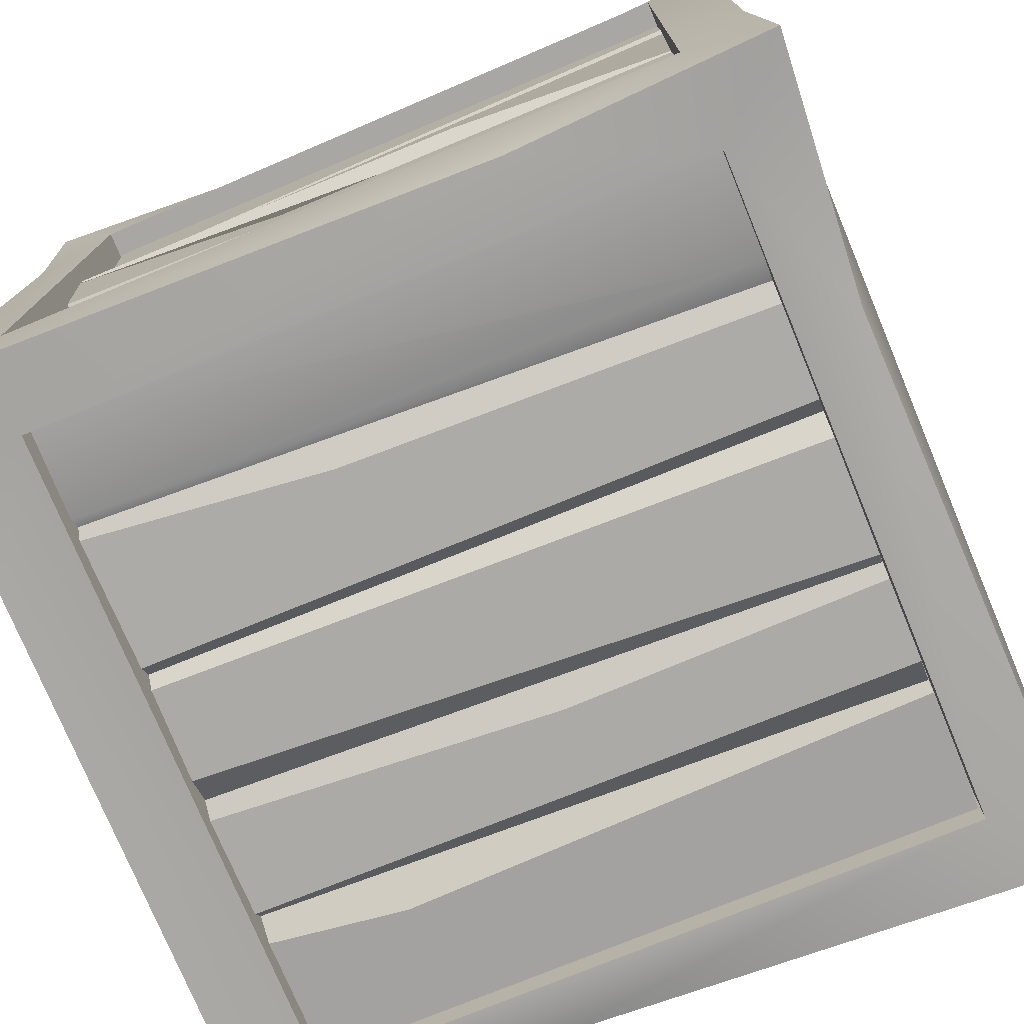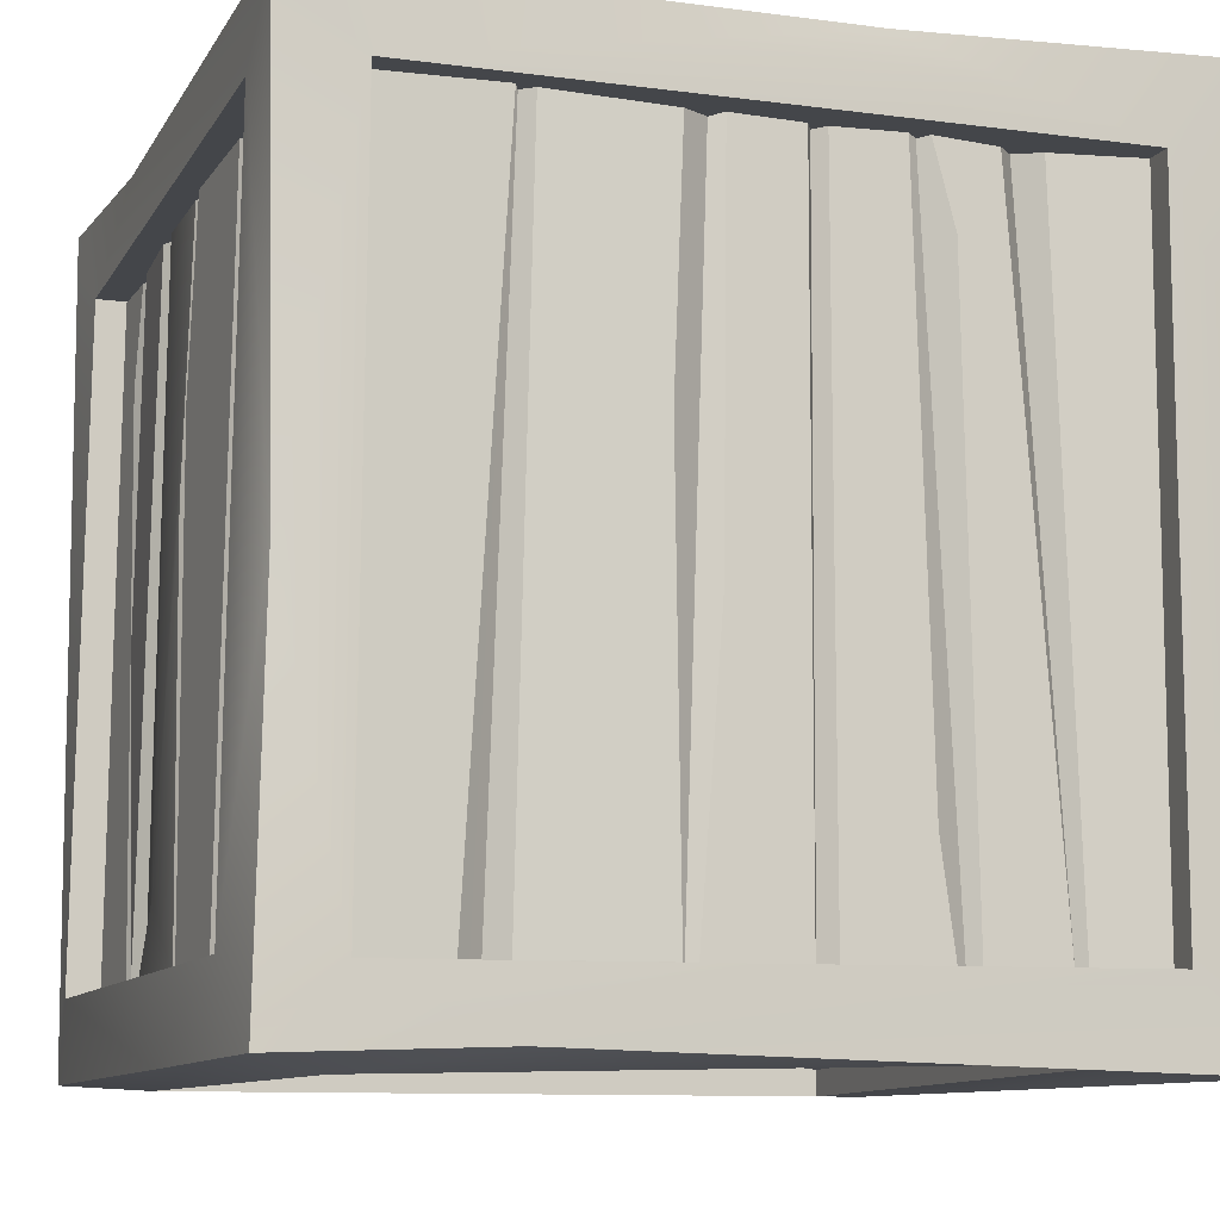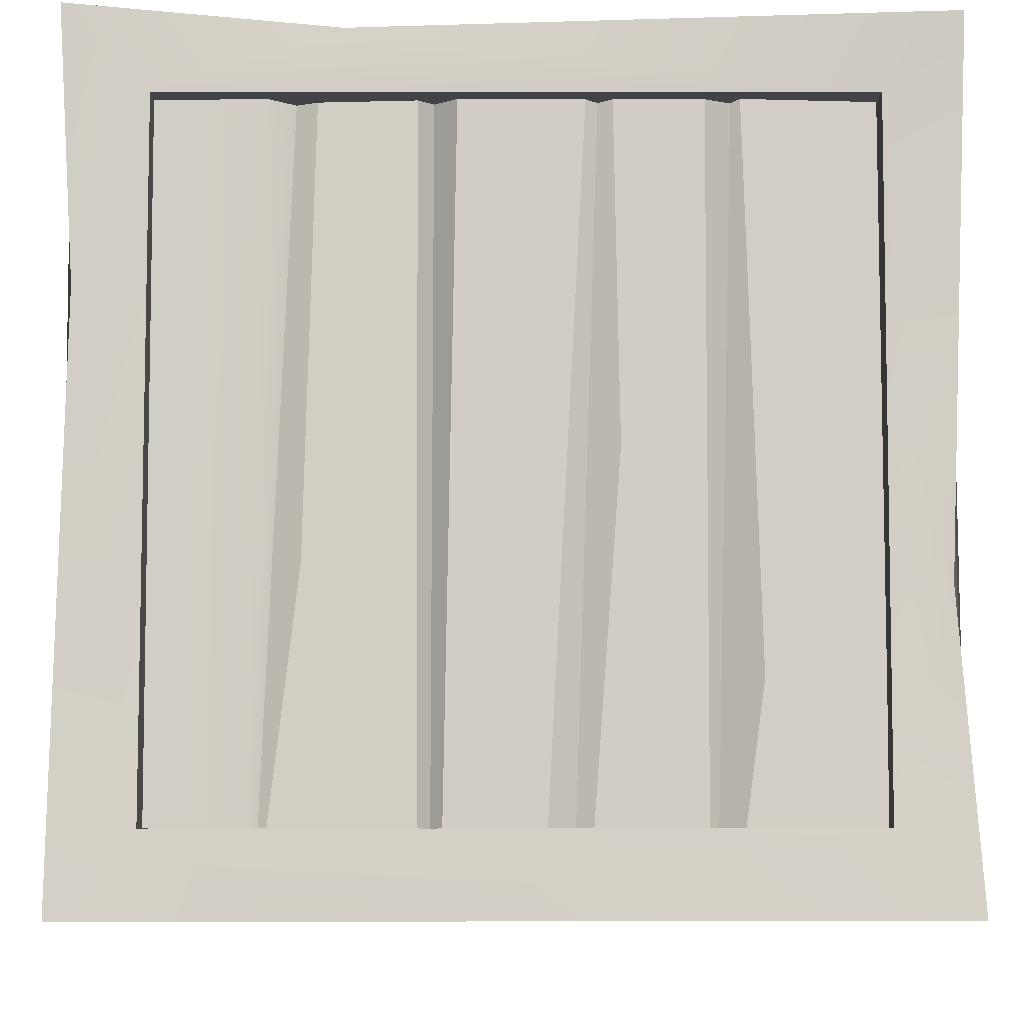
<metadata>
{"format":"obj","ext":"obj","renderer":"f3d","projection":"perspective","resolution":1024,"background":"white","views":[{"elev":-74.9,"azim":-67.7,"up":"+Y"},{"elev":-9.9,"azim":-109.1,"up":"+Z"},{"elev":-7.3,"azim":-0.2,"up":"+Z"}]}
</metadata>
<code>
o Object_4
v -0.4066 0.09401 0.4979
v -0.5066 -0.006428 0.5066
v -0.1917 0.01143 0.4833
v 0.4073 0.908 0.496
v 0.5034 1 0.5071
v 0.2269 0.9881 0.5012
v 0.4059 0.0947 0.4719
v -0.406 0.2031 0.4474
v -0.4059 0.0947 0.4666
v 0.406 0.1989 0.4695
v -0.132 0.1849 0.4683
v 0.406 0.6001 0.4597
v 0.1133 0.4559 0.4635
v 0.406 0.4257 0.4609
v -0.4059 0.5981 0.4645
v -0.4059 0.4556 0.4642
v -0.05361 0.5879 0.4757
v 0.4059 0.9066 0.4532
v -0.4059 0.8234 0.4632
v 0.4061 0.8092 0.4526
v -0.4059 0.9066 0.4522
v 0.4041 0.09683 0.5061
v 0.5007 -0.000642 0.5007
v 0.4777 0.44 0.477
v -0.4942 0.3843 0.4964
v 0.4059 0.2218 0.4697
v -0.4059 0.2222 0.436
v 0.4059 0.21 0.4604
v -0.4059 0.2386 0.4472
v 0.406 0.1989 0.4695
v -0.406 0.2031 0.4474
v -0.132 0.1849 0.4683
v 0.4059 0.21 0.4604
v -0.4059 0.2222 0.436
v 0.406 0.4257 0.4609
v -0.406 0.4423 0.4518
v 0.4059 0.4116 0.4519
v 0.1133 0.4559 0.4635
v -0.4059 0.4556 0.4642
v 0.4059 0.4116 0.4519
v -0.406 0.4297 0.4644
v 0.4059 0.3972 0.4589
v -0.406 0.4423 0.4518
v 0.4059 0.6133 0.4477
v -0.4059 0.6212 0.4622
v -0.4059 0.6095 0.4525
v 0.4059 0.6269 0.4559
v 0.406 0.6001 0.4597
v -0.4059 0.5981 0.4645
v -0.05361 0.5879 0.4757
v -0.4059 0.6095 0.4525
v 0.4059 0.6133 0.4477
v 0.4061 0.8092 0.4526
v -0.4059 0.8119 0.4544
v 0.406 0.7949 0.4416
v -0.4059 0.8234 0.4632
v 0.406 0.7949 0.4416
v -0.3376 0.7841 0.4589
v 0.4059 0.7795 0.4535
v -0.406 0.8005 0.4639
v -0.4059 0.8119 0.4544
v 0.4936 0.08868 0.408
v 0.5007 -0.000642 0.5007
v 0.4795 0.02264 -0.1401
v 0.5031 0.9016 0.405
v 0.4973 0.9962 -0.4979
v 0.5034 1 0.5071
v 0.4687 0.5916 -0.406
v 0.4608 0.681 0.4059
v 0.4755 0.5626 0.4058
v 0.4555 0.7048 -0.4061
v 0.4536 0.2023 -0.4058
v 0.4666 0.09081 0.4059
v 0.4609 0.09081 -0.4059
v 0.4667 0.2323 0.4059
v 0.4718 0.3412 -0.4061
v 0.4692 0.2551 0.406
v 0.4561 0.237 -0.4061
v 0.4639 0.367 0.406
v 0.4983 0.09028 -0.4065
v 0.504 -0.003941 -0.5039
v 0.4935 0.3276 -0.4965
v 0.4777 0.44 0.477
v 0.4561 0.237 -0.4061
v 0.4548 0.2442 0.4059
v 0.4381 0.22 -0.4059
v 0.4692 0.2551 0.406
v 0.4381 0.22 -0.4059
v 0.4667 0.2323 0.4059
v 0.4536 0.2023 -0.4058
v 0.4548 0.2442 0.4059
v 0.4702 0.3612 -0.4058
v 0.4722 0.3941 0.13
v 0.4566 0.3511 -0.4059
v 0.4566 0.3511 -0.4059
v 0.4639 0.367 0.406
v 0.4718 0.3412 -0.4061
v 0.449 0.3801 0.406
v 0.4573 0.5803 -0.4057
v 0.4755 0.5626 0.4058
v 0.4617 0.5531 0.4058
v 0.4687 0.5916 -0.406
v 0.4573 0.5803 -0.4057
v 0.4495 0.5356 -0.1288
v 0.4717 0.571 -0.4056
v 0.444 0.7215 -0.406
v 0.4626 0.7093 0.406
v 0.4432 0.6949 0.4059
v 0.4666 0.7295 0.1036
v 0.4599 0.7365 -0.4059
v 0.4555 0.7048 -0.4061
v 0.4432 0.6949 0.4059
v 0.4608 0.681 0.4059
v 0.444 0.7215 -0.406
v 0.4041 0.09673 -0.5059
v 0.504 -0.003941 -0.5039
v -0.2484 0.002345 -0.5053
v -0.404 0.9042 -0.5072
v -0.4949 0.9968 -0.4923
v -0.1035 1.004 -0.4962
v -0.4059 0.0947 -0.4534
v 0.4059 0.2215 -0.4591
v 0.4059 0.0947 -0.4744
v -0.4058 0.2595 -0.4731
v -0.2608 0.2286 -0.4567
v 0.02323 0.2809 -0.4594
v 0.406 0.3458 -0.4679
v 0.406 0.2514 -0.4589
v -0.4061 0.4014 -0.46
v -0.406 0.2793 -0.4719
v -0.19 0.4257 -0.4637
v 0.4059 0.591 -0.4684
v 0.4059 0.3891 -0.4659
v -0.4059 0.4296 -0.4649
v -0.4059 0.5805 -0.4631
v -0.04876 0.5778 -0.4706
v -0.4059 0.9066 -0.4663
v 0.4063 0.7945 -0.4828
v -0.4058 0.7714 -0.4702
v 0.4059 0.9066 -0.4718
v -0.4093 0.09118 -0.4896
v -0.5052 -0.005203 -0.5053
v -0.4897 0.7458 -0.4835
v 0.4935 0.3276 -0.4965
v -0.406 0.7508 -0.4708
v 0.406 0.6222 -0.4656
v -0.406 0.6083 -0.462
v 0.1413 0.7554 -0.4668
v 0.4057 0.7835 -0.4791
v -0.406 0.2688 -0.4562
v 0.406 0.2514 -0.4589
v 0.406 0.2364 -0.4383
v 0.02323 0.2809 -0.4594
v -0.406 0.2793 -0.4719
v -0.2608 0.2286 -0.4567
v 0.406 0.2364 -0.4383
v 0.4059 0.2215 -0.4591
v -0.4058 0.2595 -0.4731
v -0.406 0.2688 -0.4562
v -0.406 0.4164 -0.4448
v 0.4059 0.3891 -0.4659
v 0.406 0.3574 -0.4488
v -0.19 0.4257 -0.4637
v -0.4059 0.4296 -0.4649
v -0.4061 0.4014 -0.46
v 0.406 0.3574 -0.4488
v 0.406 0.3458 -0.4679
v -0.406 0.4164 -0.4448
v -0.406 0.6083 -0.462
v 0.406 0.6091 -0.453
v -0.4059 0.5939 -0.4485
v 0.406 0.6222 -0.4656
v -0.4059 0.5805 -0.4631
v 0.4059 0.591 -0.4684
v -0.04876 0.5778 -0.4706
v -0.4059 0.5939 -0.4485
v 0.406 0.6091 -0.453
v -0.4058 0.7714 -0.4702
v 0.406 0.7886 -0.4644
v -0.4059 0.7611 -0.4505
v 0.4063 0.7945 -0.4828
v -0.4059 0.7611 -0.4505
v 0.1413 0.7554 -0.4668
v -0.406 0.7508 -0.4708
v 0.4057 0.7835 -0.4791
v 0.406 0.7886 -0.4644
v -0.5051 0.09249 -0.4043
v -0.5052 -0.005203 -0.5053
v -0.4896 0.002447 0.1889
v -0.4706 0.7353 0.406
v -0.4749 0.602 0.1096
v -0.4617 0.5855 0.406
v -0.456 0.7507 -0.406
v -0.4752 0.5952 -0.406
v 0.4073 0.908 0.496
v -0.404 0.9042 -0.5072
v 0.4042 0.9048 -0.5054
v -0.4084 0.9092 0.492
v -0.404 0.9042 -0.5072
v -0.4066 0.09401 0.4979
v -0.4093 0.09118 -0.4896
v -0.4084 0.9092 0.492
v -0.4071 0.003444 -0.407
v -0.4065 0.9982 0.4065
v -0.4062 0.000751 0.4062
v -0.4031 1.009 -0.4029
v -0.4552 0.2011 0.4061
v -0.47 0.09081 -0.4059
v -0.4735 0.09081 0.4059
v -0.4747 0.1855 -0.4061
v -0.4567 0.2503 0.4058
v -0.4639 0.2906 -0.4059
v -0.4745 0.2006 -0.4057
v -0.4676 0.3309 0.4059
v -0.4639 0.3028 0.307
v -0.4635 0.334 -0.2765
v -0.4649 0.4369 -0.4059
v -0.4596 0.3148 -0.406
v -0.466 0.3539 0.406
v -0.4586 0.4354 0.4059
v -0.4644 0.5436 0.4059
v -0.4691 0.463 -0.406
v -0.4602 0.4575 0.406
v -0.4574 0.546 -0.05614
v -0.4751 0.5793 -0.4058
v -0.5089 0.09374 0.4031
v -0.5066 -0.006428 0.5066
v -0.4942 0.3843 0.4964
v -0.4897 0.7458 -0.4835
v -0.4388 0.2318 0.4058
v -0.4745 0.2006 -0.4057
v -0.4608 0.1942 -0.4058
v -0.4567 0.2503 0.4058
v -0.4552 0.2011 0.4061
v -0.4608 0.1942 -0.4058
v -0.4747 0.1855 -0.4061
v -0.4388 0.2318 0.4058
v -0.4518 0.3399 0.4059
v -0.4596 0.3148 -0.406
v -0.4476 0.301 -0.4059
v -0.4635 0.334 -0.2765
v -0.466 0.3539 0.406
v -0.4639 0.3028 0.307
v -0.4476 0.301 -0.4059
v -0.4639 0.2906 -0.4059
v -0.4518 0.3399 0.4059
v -0.4676 0.3309 0.4059
v -0.4602 0.4575 0.406
v -0.4558 0.4567 -0.406
v -0.4426 0.4477 0.406
v -0.4691 0.463 -0.406
v -0.4426 0.4477 0.406
v -0.4649 0.4369 -0.4059
v -0.4586 0.4354 0.4059
v -0.4558 0.4567 -0.406
v -0.4617 0.5855 0.406
v -0.4616 0.5885 -0.4059
v -0.4455 0.5555 0.4059
v -0.4749 0.602 0.1096
v -0.4752 0.5952 -0.406
v -0.4455 0.5555 0.4059
v -0.4574 0.546 -0.05614
v -0.4644 0.5436 0.4059
v -0.4751 0.5793 -0.4058
v -0.4616 0.5885 -0.4059
v -0.474 0.7573 0.4058
v -0.4395 0.7741 -0.4059
v -0.4582 0.7503 0.4059
v -0.4517 0.8003 -0.4058
v -0.4582 0.7503 0.4059
v -0.456 0.7507 -0.406
v -0.4706 0.7353 0.406
v -0.4395 0.7741 -0.4059
v -0.4656 0.9027 0.4059
v -0.4517 0.8003 -0.4058
v -0.474 0.7573 0.4058
v -0.4562 0.9027 -0.4059
v -0.5005 0.9025 0.4058
v 0.4925 0.9052 -0.4083
v 0.5031 0.9016 0.405
v -0.4886 0.9063 -0.4094
v -0.4886 0.9063 -0.4094
v -0.5005 0.9025 0.4058
v -0.4733 0.9819 -0.04136
v 0.4079 0.9942 0.4076
v 0.4973 0.9962 -0.4979
v 0.4039 1.006 -0.404
v 0.4925 0.9052 -0.4083
v -0.5051 0.09249 -0.4043
v 0.4983 0.09028 -0.4065
v -0.4886 0.9063 -0.4094
v -0.5089 0.09374 0.4031
v 0.5031 0.9016 0.405
v 0.4936 0.08868 0.408
v -0.5005 0.9025 0.4058
v 0.4041 0.09683 0.5061
v 0.4042 0.9048 -0.5054
v 0.4041 0.09673 -0.5059
v 0.4073 0.908 0.496
v -0.05301 0.968 0.4059
v -0.2136 0.9735 -0.406
v -0.2283 0.9643 0.406
v -0.07541 0.9804 0.1765
v -0.08346 0.9799 -0.406
v 0.4059 0.9577 0.4059
v 0.3256 0.9608 0.2814
v 0.3198 0.9547 0.406
v 0.315 0.9541 -0.4059
v 0.4059 0.9667 -0.4059
v -0.4065 0.9982 0.4065
v -0.498 0.997 0.4946
v 0.2269 0.9881 0.5012
v -0.1035 1.004 -0.4962
v -0.4949 0.9968 -0.4923
v -0.4031 1.009 -0.4029
v 0.2704 0.9667 -0.02436
v 0.1553 0.964 0.4059
v 0.2757 0.9594 0.4059
v 0.2748 0.9559 -0.406
v 0.1546 0.979 -0.406
v -0.2666 0.9624 0.4059
v -0.4059 0.97 -0.4059
v -0.4059 0.9569 0.4059
v -0.2746 0.9713 -0.1608
v -0.2556 0.9679 -0.4059
v -0.2283 0.9643 0.406
v -0.2246 0.959 -0.406
v -0.2534 0.9526 0.4059
v -0.2136 0.9735 -0.406
v -0.2246 0.959 -0.406
v -0.2666 0.9624 0.4059
v -0.2534 0.9526 0.4059
v -0.2556 0.9679 -0.4059
v -0.2746 0.9713 -0.1608
v -0.01442 0.9634 0.4059
v -0.06065 0.9645 -0.4059
v -0.04097 0.954 0.4059
v -0.02127 0.9743 0.08047
v -0.05028 0.9756 -0.4059
v -0.06065 0.9645 -0.4059
v -0.05301 0.968 0.4059
v -0.04097 0.954 0.4059
v -0.08346 0.9799 -0.406
v -0.07541 0.9804 0.1765
v 0.1123 0.9667 -0.3106
v -0.01442 0.9634 0.4059
v 0.1122 0.9638 0.4059
v -0.02127 0.9743 0.08047
v -0.05028 0.9756 -0.4059
v 0.1266 0.9777 -0.4059
v 0.1553 0.964 0.4059
v 0.1451 0.9657 -0.4059
v 0.1302 0.9519 0.4059
v 0.1546 0.979 -0.406
v 0.1451 0.9657 -0.4059
v 0.1302 0.9519 0.4059
v 0.3198 0.9547 0.406
v 0.2994 0.9412 -0.406
v 0.2898 0.9467 0.4059
v 0.315 0.9541 -0.4059
v 0.3256 0.9608 0.2814
v 0.2748 0.9559 -0.406
v 0.2898 0.9467 0.4059
v 0.2994 0.9412 -0.406
v 0.2757 0.9594 0.4059
v 0.2704 0.9667 -0.02436
v 0.4082 0.007223 0.4085
v 0.4039 1.006 -0.404
v 0.4055 -0.001514 -0.4054
v 0.4079 0.9942 0.4076
v 0.4055 -0.001514 -0.4054
v 0.504 -0.003941 -0.5039
v 0.4795 0.02264 -0.1401
v -0.4062 0.000751 0.4062
v -0.5066 -0.006428 0.5066
v -0.4896 0.002447 0.1889
v -0.4084 0.9092 0.492
v -0.4065 0.9982 0.4065
v 0.4082 0.007223 0.4085
v -0.4062 0.000751 0.4062
v 0.4079 0.9942 0.4076
v 0.4039 1.006 -0.404
v -0.4071 0.003444 -0.407
v 0.4055 -0.001514 -0.4054
v -0.4031 1.009 -0.4029
v 0.4983 0.09028 -0.4065
v -0.5089 0.09374 0.4031
v 0.4936 0.08868 0.408
v -0.5051 0.09249 -0.4043
v 0.4059 0.03314 -0.4059
v 0.2725 0.03151 -0.2412
v 0.2502 0.03033 -0.4059
v 0.4059 0.0378 0.4059
v 0.2514 0.02558 0.406
v -0.06525 0.02708 0.406
v 0.03472 0.02998 -0.406
v 0.07844 0.0272 0.4058
v -0.07981 0.037 -0.406
v -0.4059 0.04072 -0.4059
v -0.2784 0.02725 0.4059
v -0.4059 0.03328 0.4059
v -0.3002 0.04917 0.2328
v -0.2946 0.03634 -0.4059
v 0.4082 0.007223 0.4085
v 0.5007 -0.000642 0.5007
v -0.1917 0.01143 0.4833
v -0.2484 0.002345 -0.5053
v -0.498 0.997 0.4946
v 0.2106 0.03045 -0.406
v 0.242 0.04373 0.4059
v 0.2119 0.02692 0.4059
v 0.2221 0.04948 -0.4059
v 0.2514 0.02558 0.406
v 0.2502 0.03033 -0.4059
v 0.2725 0.03151 -0.2412
v 0.242 0.04373 0.4059
v 0.2221 0.04948 -0.4059
v 0.1089 0.02804 0.406
v 0.2106 0.03045 -0.406
v 0.2119 0.02692 0.4059
v 0.1165 0.03529 0.01461
v 0.08496 0.0258 -0.4059
v 0.06575 0.04533 -0.406
v 0.07844 0.0272 0.4058
v 0.03472 0.02998 -0.406
v 0.09244 0.04287 0.4059
v 0.1089 0.02804 0.406
v 0.08496 0.0258 -0.4059
v 0.1165 0.03529 0.01461
v 0.06575 0.04533 -0.406
v 0.09244 0.04287 0.4059
v -0.1074 0.03781 -0.4059
v -0.09181 0.04984 0.406
v -0.11 0.03293 0.4059
v -0.09342 0.05517 -0.406
v -0.09181 0.04984 0.406
v -0.07981 0.037 -0.406
v -0.06525 0.02708 0.406
v -0.09342 0.05517 -0.406
v -0.4949 0.9968 -0.4923
v -0.11 0.03293 0.4059
v -0.2702 0.03059 -0.4059
v -0.1074 0.03781 -0.4059
v -0.2226 0.04171 0.4058
v -0.2365 0.04021 -0.1146
v -0.2473 0.05421 0.4059
v -0.2815 0.05031 -0.4059
v -0.2226 0.04171 0.4058
v -0.2702 0.03059 -0.4059
v -0.2365 0.04021 -0.1146
v -0.2815 0.05031 -0.4059
v -0.2473 0.05421 0.4059
v -0.4066 0.09401 0.4979
v 0.4041 0.09673 -0.5059
v -0.4093 0.09118 -0.4896
v 0.4041 0.09683 0.5061
v 0.4059 0.6269 0.4559
v -0.4059 0.6212 0.4622
v 0.4059 0.3972 0.4589
v -0.4059 0.2386 0.4472
v 0.4059 0.2218 0.4697
v -0.406 0.4297 0.4644
v 0.4666 0.7295 0.1036
v 0.4683 0.9027 0.4059
v 0.4626 0.7093 0.406
v 0.4599 0.7365 -0.4059
v 0.4547 0.9027 -0.4059
v 0.4717 0.571 -0.4056
v 0.4722 0.3941 0.13
v 0.4702 0.3612 -0.4058
v 0.4773 0.5455 0.406
v 0.4652 0.3929 0.4059
v 0.4495 0.5356 -0.1288
v 0.4573 0.5803 -0.4057
v 0.4617 0.5531 0.4058
v 0.449 0.3801 0.406
v 0.4652 0.3929 0.4059
v 0.4925 0.9052 -0.4083
v 0.4042 0.9048 -0.5054
v 0.4973 0.9962 -0.4979
v -0.498 0.997 0.4946
v 0.5034 1 0.5071
v -0.5052 -0.005203 -0.5053
v -0.4071 0.003444 -0.407
v -0.4733 0.9819 -0.04136
f 1 2 3
f 4 5 6
f 7 8 9
f 10 11 7
f 11 8 7
f 12 13 14
f 13 15 16
f 12 17 13
f 17 15 13
f 18 19 20
f 18 21 19
f 22 23 24
f 25 2 1
f 26 27 28
f 29 27 26
f 30 31 32
f 33 31 30
f 33 34 31
f 35 36 37
f 38 36 35
f 38 39 36
f 40 41 42
f 43 41 40
f 44 45 46
f 47 45 44
f 48 49 50
f 48 51 49
f 52 51 48
f 53 54 55
f 56 54 53
f 57 58 59
f 57 60 58
f 61 60 57
f 62 63 64
f 65 66 67
f 68 69 70
f 71 69 68
f 72 73 74
f 72 75 73
f 76 77 78
f 76 79 77
f 80 81 82
f 83 63 62
f 84 85 86
f 87 85 84
f 88 89 90
f 91 89 88
f 92 93 94
f 95 96 97
f 98 96 95
f 99 100 101
f 99 102 100
f 103 104 105
f 106 107 108
f 106 109 107
f 110 109 106
f 111 112 113
f 111 114 112
f 115 116 117
f 118 119 120
f 121 122 123
f 124 125 121
f 125 122 121
f 126 127 128
f 129 126 130
f 129 127 126
f 131 132 133
f 134 132 131
f 135 136 134
f 136 132 134
f 137 138 139
f 137 140 138
f 141 142 143
f 144 116 115
f 145 146 147
f 145 148 146
f 148 149 146
f 150 151 152
f 150 153 151
f 154 153 150
f 155 156 157
f 158 156 155
f 158 159 156
f 160 161 162
f 160 163 161
f 164 163 160
f 165 166 167
f 165 168 166
f 169 170 171
f 172 170 169
f 173 174 175
f 176 174 173
f 176 177 174
f 178 179 180
f 181 179 178
f 182 183 184
f 182 185 183
f 186 185 182
f 187 188 189
f 190 191 192
f 191 193 194
f 190 193 191
f 195 196 197
f 195 198 196
f 199 200 201
f 199 202 200
f 203 204 205
f 206 204 203
f 207 208 209
f 207 210 208
f 211 212 213
f 214 215 211
f 215 212 211
f 216 217 218
f 219 217 216
f 220 217 219
f 221 222 223
f 221 224 222
f 224 225 222
f 226 227 228
f 229 188 187
f 230 231 232
f 230 233 231
f 234 235 236
f 234 237 235
f 238 239 240
f 238 241 239
f 238 242 241
f 243 244 245
f 243 246 244
f 247 246 243
f 248 249 250
f 248 251 249
f 252 253 254
f 252 255 253
f 256 257 258
f 259 257 256
f 259 260 257
f 261 262 263
f 261 264 262
f 265 264 261
f 266 267 268
f 269 267 266
f 270 271 272
f 273 271 270
f 274 275 276
f 274 277 275
f 278 279 280
f 281 279 278
f 282 283 284
f 285 286 287
f 288 289 290
f 288 291 289
f 292 293 294
f 295 293 292
f 296 297 298
f 299 297 296
f 300 301 302
f 303 301 300
f 303 304 301
f 305 306 307
f 305 308 306
f 305 309 308
f 310 311 312
f 313 314 315
f 316 317 318
f 319 317 316
f 320 317 319
f 321 322 323
f 324 322 321
f 324 325 322
f 326 327 328
f 326 329 327
f 330 331 332
f 333 331 330
f 333 334 331
f 335 336 337
f 338 336 335
f 338 339 336
f 340 341 342
f 343 341 340
f 343 344 341
f 345 346 347
f 345 348 346
f 345 349 348
f 350 349 345
f 351 352 353
f 354 352 351
f 355 347 356
f 355 345 347
f 350 345 355
f 357 358 359
f 357 360 358
f 357 361 360
f 362 363 364
f 362 365 363
f 366 365 362
f 367 368 369
f 370 368 367
f 371 372 373
f 374 375 376
f 377 4 6
f 378 379 380
f 378 381 379
f 382 383 384
f 382 385 383
f 386 387 388
f 389 387 386
f 390 391 392
f 391 393 394
f 390 393 391
f 187 282 229
f 118 141 143
f 395 396 397
f 398 396 395
f 399 400 401
f 399 402 400
f 399 403 402
f 404 405 406
f 407 372 371
f 408 377 6
f 409 410 411
f 412 410 409
f 413 414 415
f 416 414 413
f 416 417 414
f 119 118 143
f 418 419 420
f 418 421 419
f 421 422 419
f 423 424 425
f 423 426 424
f 427 428 429
f 427 430 428
f 431 430 427
f 432 433 434
f 435 433 432
f 436 437 438
f 436 439 437
f 282 440 229
f 441 442 443
f 444 445 441
f 445 442 441
f 403 400 402
f 403 446 400
f 447 446 403
f 448 449 450
f 448 451 449
f 452 451 448
f 453 454 455
f 456 454 453
f 457 58 458
f 58 60 458
f 59 58 457
f 459 460 461
f 459 462 460
f 463 464 465
f 466 464 463
f 467 464 466
f 468 469 470
f 469 471 472
f 468 473 469
f 473 471 469
f 474 471 473
f 474 475 471
f 93 476 94
f 93 477 476
f 1 377 25
f 377 408 25
f 66 478 82
f 478 80 82
f 115 479 144
f 479 480 144
f 481 283 228
f 283 226 228
f 482 285 312
f 285 310 312
f 5 4 24
f 4 22 24
f 62 65 83
f 65 67 83
f 480 479 120
f 479 118 120
f 315 287 313
f 287 286 313
f 65 478 66
f 285 482 286
f 284 440 282
f 283 481 284
f 23 22 3
f 22 1 3
f 375 374 406
f 374 404 406
f 81 80 64
f 80 62 64
f 142 141 117
f 141 115 117
f 227 226 189
f 226 187 189
f 405 404 373
f 404 371 373
f 483 484 376
f 484 374 376
f 371 484 407
f 484 483 407
f 315 314 485
f 485 311 310
f 310 315 485

</code>
